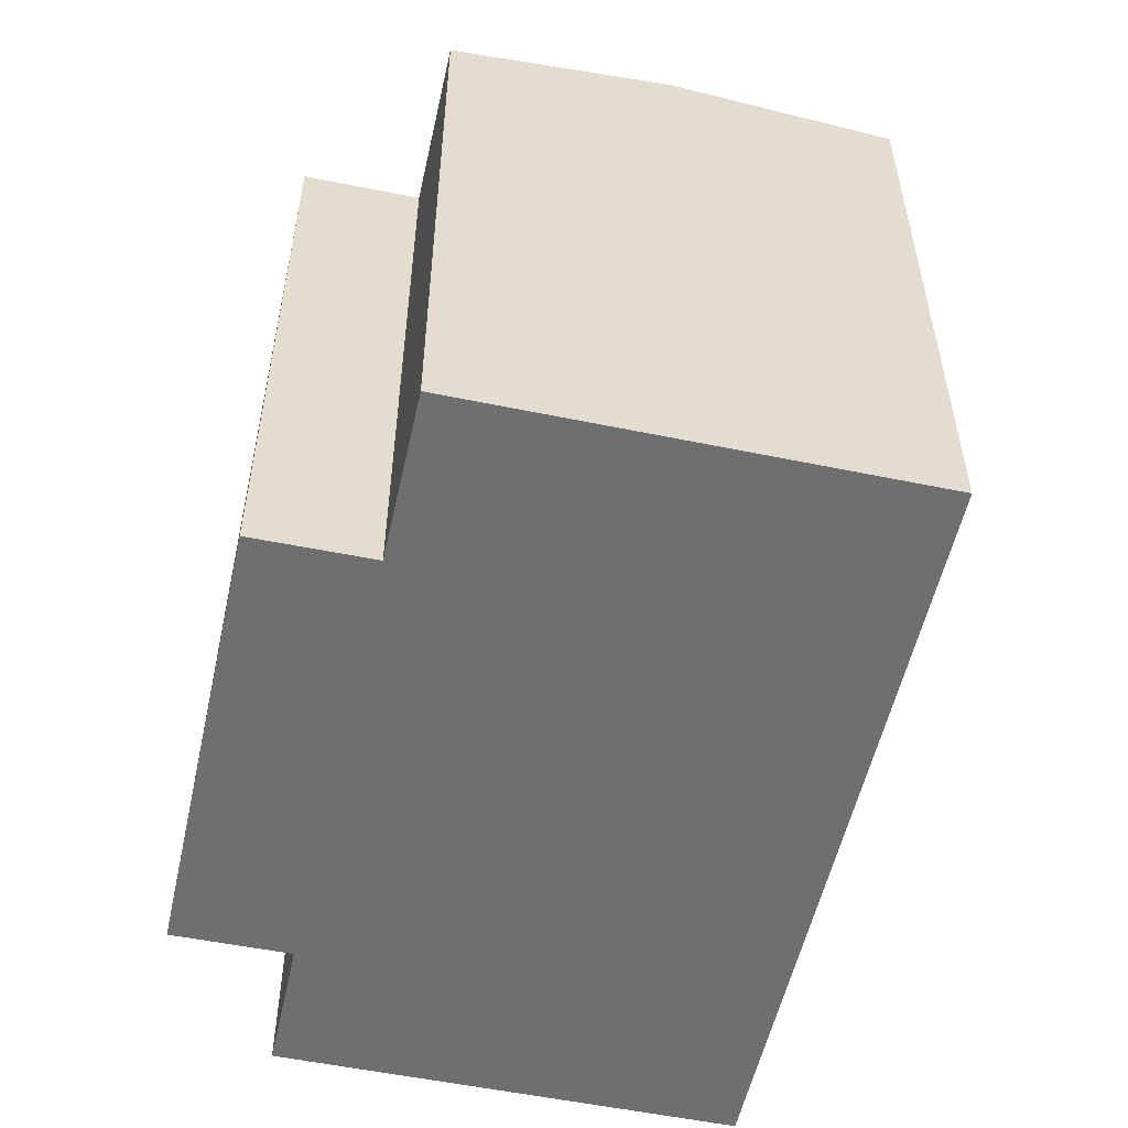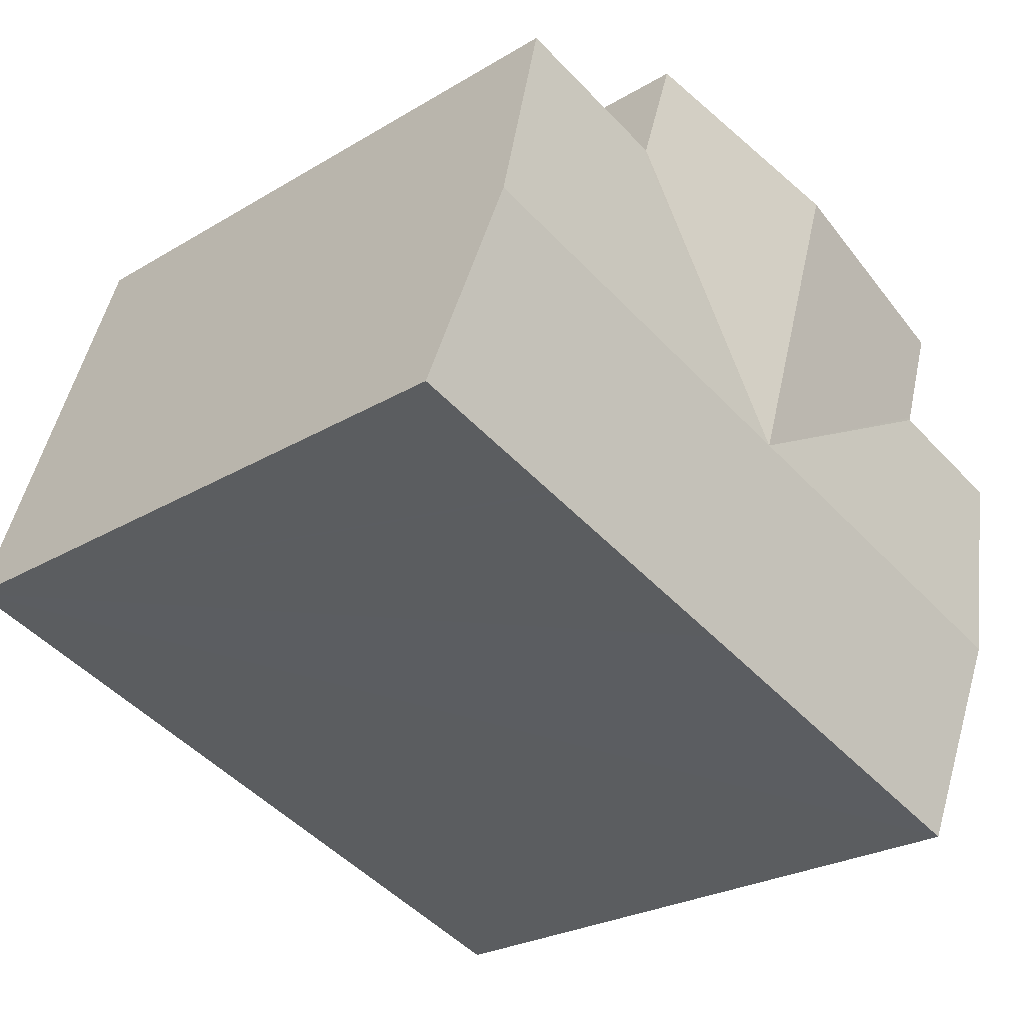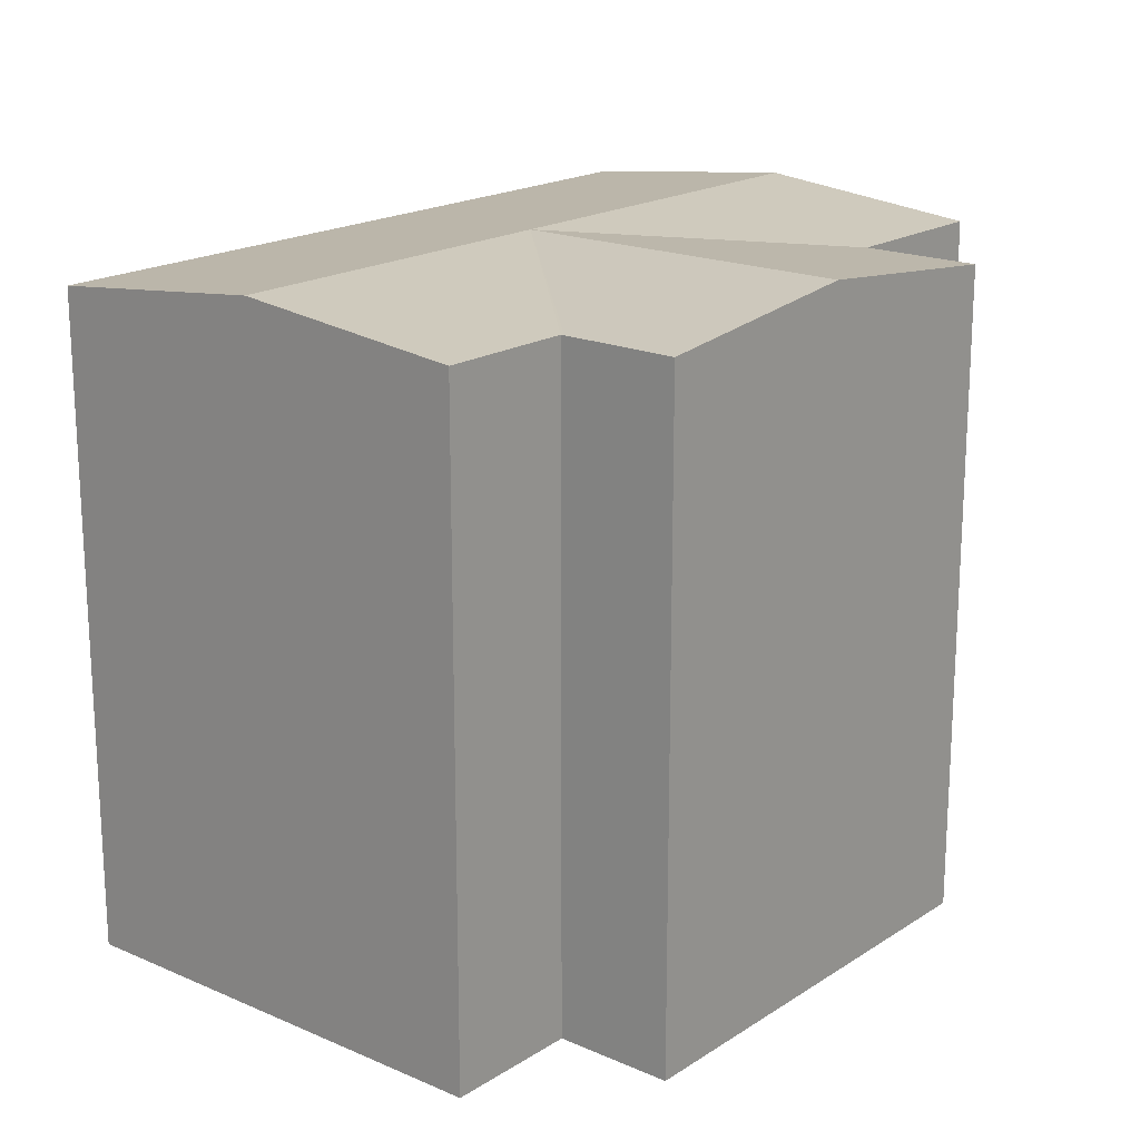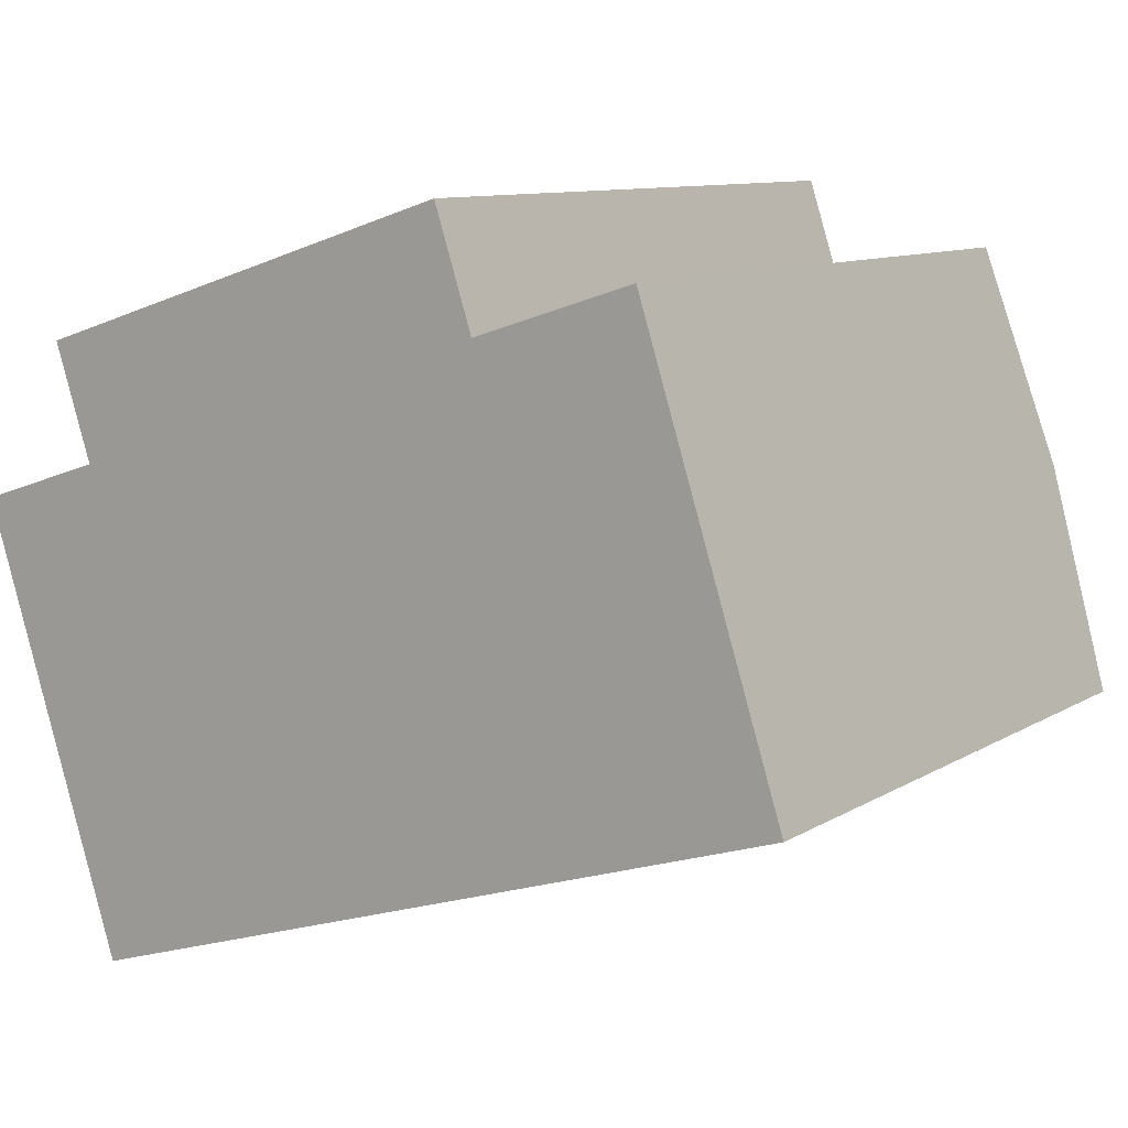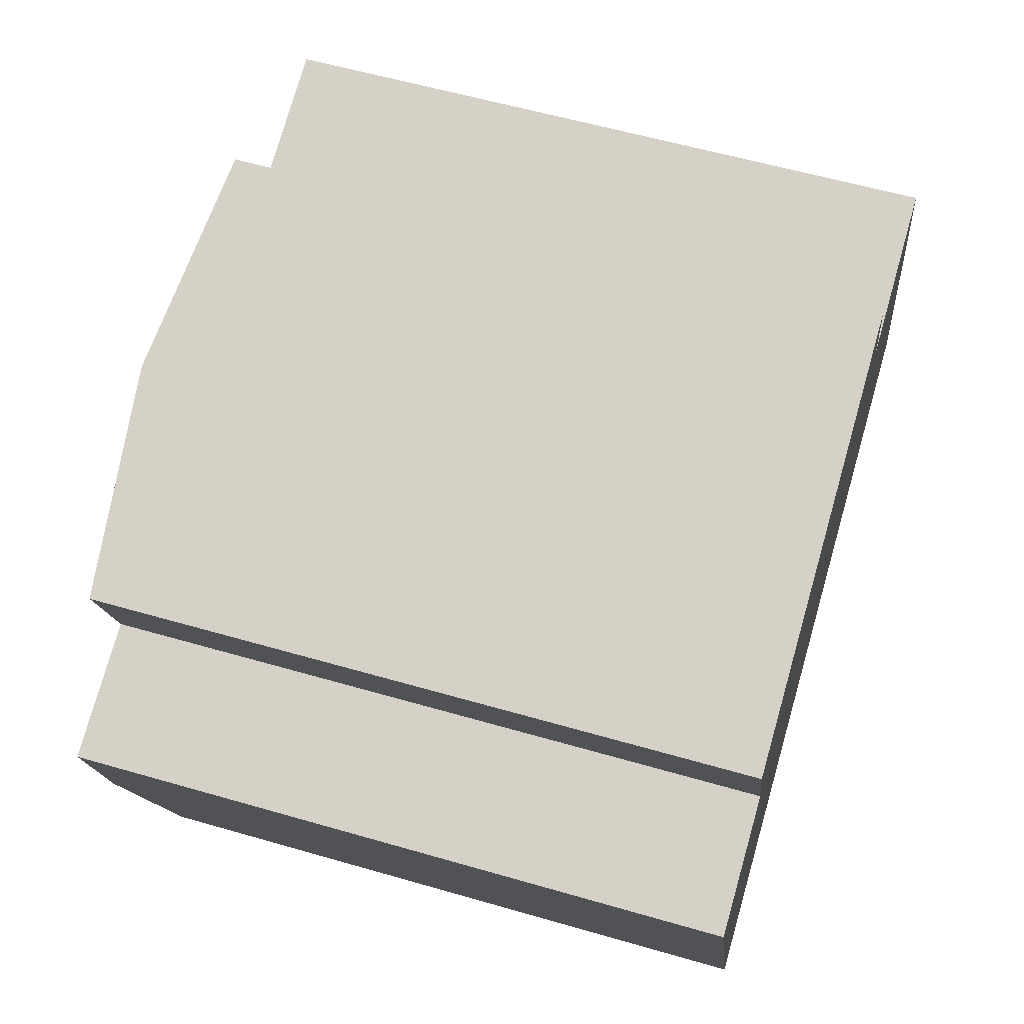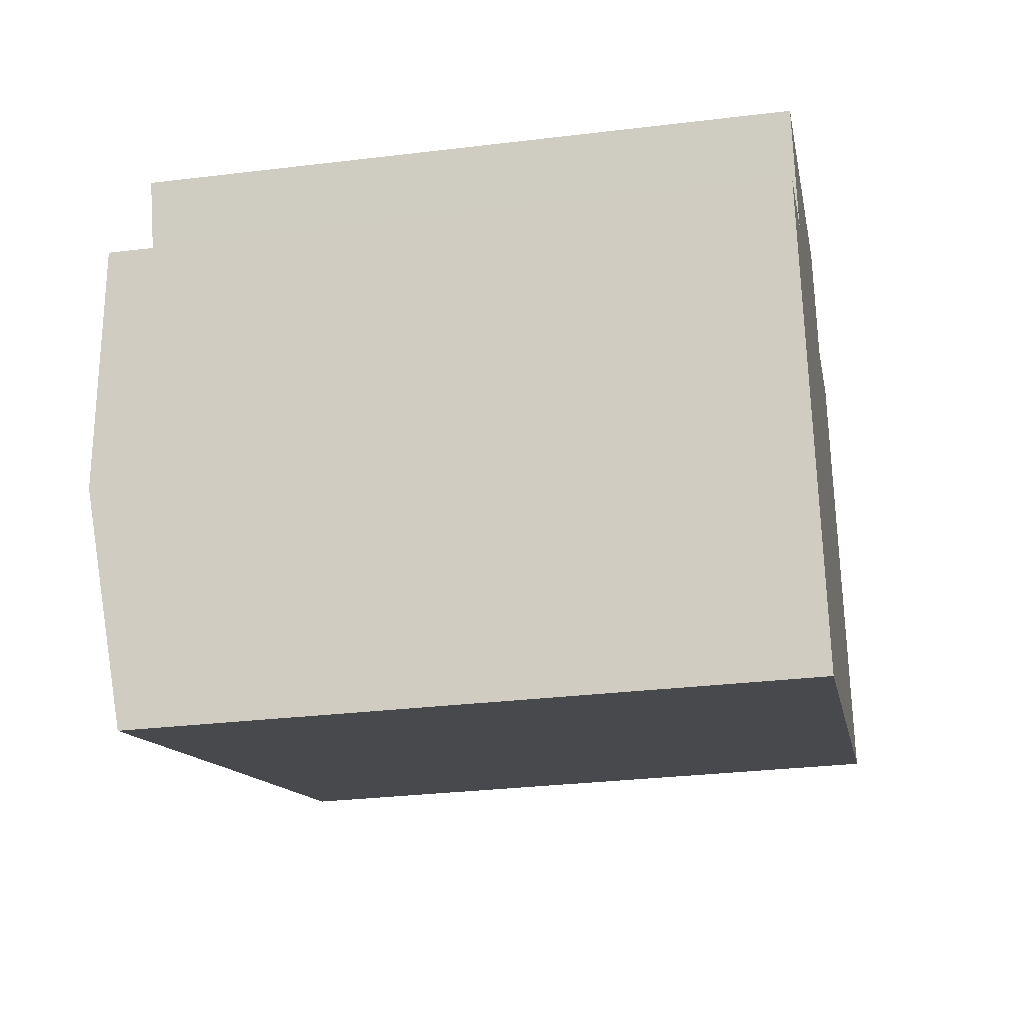
<metadata>
{"format":"obj","ext":"obj","renderer":"f3d","projection":"perspective","resolution":1024,"background":"white","views":[{"elev":-54.7,"azim":59.8,"up":"+Y"},{"elev":-25.7,"azim":133.7,"up":"+Z"},{"elev":18.6,"azim":-68.2,"up":"+Y"},{"elev":9.9,"azim":33.8,"up":"+Z"},{"elev":58.2,"azim":-73.3,"up":"+Z"},{"elev":-29.9,"azim":-79.9,"up":"+Z"}]}
</metadata>
<code>
v  16.13 16.91 -0.868
v  18.27 16.33 5.799
v  20.02 16.91 0.381
v  18.24 16.33 5.789
v  14.38 16.33 4.56
v  10.54 16.91 -2.658
v  14.25 16.33 4.519
v  20.31 16.32 -5.565
v  21.79 16.32 -5.093
v  17.89 16.32 -6.338
v  17.79 16.32 -6.37
v  14.05 16.32 -7.567
v  12.28 16.32 -8.13
v  4.962 16.91 -4.449
v  9.907 16.32 -8.895
v  6.824 16.32 -9.888
v  6.725 16.32 -9.92
v  4.675 16.32 -10.58
v  1.765 16.91 -5.475
v  3.529 16.32 -10.95
v  0 16.32 9.995e-16
v  1.091 16.32 0.352
v  3.195 16.32 1.031
v  3.273 16.32 1.056
v  3.244 16.32 1.145
v  2.342 16.32 3.884
v  8.749 16.91 2.911
v  7.87 16.91 5.64
v  13.31 16.33 7.369
v  14.2 16.33 4.66
v  3.529 6.704e-16 -10.95
v  0 0 0
v  1.765 3.352e-16 -5.475
v  3.273 -6.466e-17 1.056
v  2.342 -2.378e-16 3.884
v  3.244 -7.011e-17 1.145
v  3.195 -6.313e-17 1.031
v  1.091 -2.155e-17 0.352
v  13.31 -4.512e-16 7.369
v  7.87 -3.453e-16 5.64
v  14.25 -2.767e-16 4.519
v  18.24 -3.545e-16 5.789
v  18.27 -3.551e-16 5.799
v  14.38 -2.792e-16 4.56
v  14.2 -2.853e-16 4.66
v  21.79 3.119e-16 -5.093
v  20.02 -2.333e-17 0.381
v  20.31 3.408e-16 -5.565
v  17.79 3.9e-16 -6.37
v  17.89 3.881e-16 -6.338
v  14.05 4.633e-16 -7.567
v  6.725 6.074e-16 -9.92
v  12.28 4.978e-16 -8.13
v  9.907 5.447e-16 -8.895
v  6.824 6.055e-16 -9.888
v  4.675 6.478e-16 -10.58
g defaultobject
f 1 2 3
f 2 1 4
f 4 1 5
f 5 1 6
f 5 6 7
f 8 3 9
f 3 8 1
f 1 8 10
f 1 10 11
f 1 11 6
f 6 11 12
f 6 12 13
f 6 13 14
f 14 13 15
f 14 15 16
f 14 16 17
f 14 17 18
f 14 18 19
f 19 18 20
f 21 14 19
f 14 21 22
f 14 22 23
f 14 23 6
f 6 23 24
f 25 6 24
f 6 25 26
f 6 26 27
f 27 26 28
f 29 27 28
f 27 29 30
f 27 30 6
f 6 30 7
f 31 19 20
f 19 31 21
f 21 31 32
f 32 31 33
f 34 25 24
f 25 34 26
f 26 34 35
f 35 34 36
f 32 22 21
f 22 32 23
f 23 32 24
f 24 32 37
f 24 37 34
f 37 32 38
f 35 28 26
f 28 35 29
f 29 35 39
f 39 35 40
f 41 5 7
f 5 41 4
f 4 41 2
f 2 41 42
f 2 42 43
f 42 41 44
f 39 30 29
f 30 39 7
f 7 39 41
f 41 39 45
f 43 3 2
f 3 43 9
f 9 43 46
f 46 43 47
f 46 8 9
f 8 46 10
f 10 46 11
f 11 46 12
f 12 46 13
f 13 46 15
f 15 46 16
f 16 46 17
f 17 46 18
f 18 46 20
f 20 46 31
f 31 46 48
f 31 48 49
f 49 48 50
f 31 49 51
f 31 51 52
f 52 51 53
f 52 53 54
f 52 54 55
f 31 52 56
f 47 48 46
f 48 47 50
f 50 47 43
f 50 43 51
f 51 43 42
f 51 42 44
f 51 44 53
f 53 44 54
f 54 44 41
f 54 41 45
f 54 45 39
f 54 39 40
f 54 40 55
f 55 40 52
f 52 40 56
f 56 40 31
f 31 40 34
f 34 40 36
f 36 40 35
f 34 33 31
f 33 34 37
f 33 37 38
f 33 38 32

</code>
